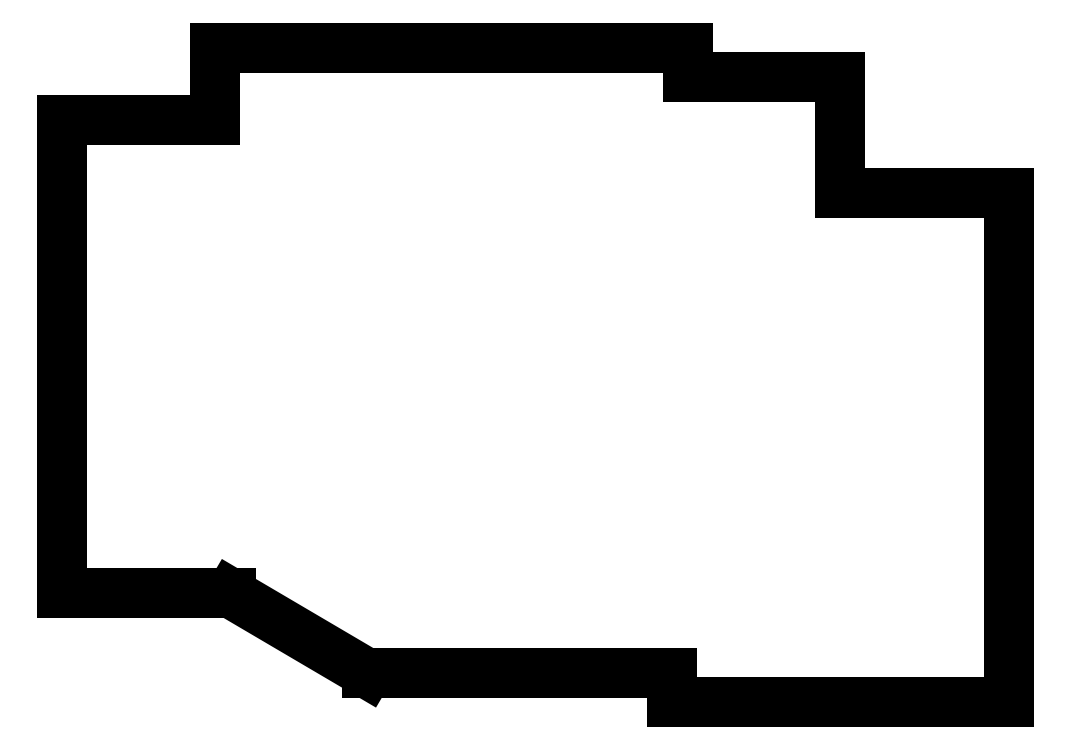
<metadata>
{"format":"dxf","ext":"dxf","renderer":"ezdxf+matplotlib","layout":"modelspace","background":"white","min_lineweight":24,"dpi":150}
</metadata>
<code>
0
SECTION
2
ENTITIES
0
LINE
8
0
10
-10.5
20
8.5
11
10.5
21
8.5
0
LINE
8
0
10
-10.5
20
8.5
11
-10.5
21
67.5
0
LINE
8
0
10
-10.5
20
67.5
11
8.5
21
67.5
0
LINE
8
0
10
8.5
20
76.5
11
67.5
21
76.5
0
LINE
8
0
10
8.5
20
67.5
11
8.5
21
76.5
0
LINE
8
0
10
27.5
20
-1.5
11
65.5
21
-1.5
0
LINE
8
0
10
67.5
20
76.5
11
67.5
21
72.9
0
LINE
8
0
10
86.5
20
58.4
11
86.5
21
72.9
0
LINE
8
0
10
65.5
20
-5.1
11
107.5
21
-5.1
0
LINE
8
0
10
65.5
20
-5.1
11
65.5
21
-1.5
0
LINE
8
0
10
67.5
20
72.9
11
86.5
21
72.9
0
LINE
8
0
10
27.5
20
-1.5
11
10.5
21
8.5
0
LINE
8
0
10
86.5
20
58.4
11
107.5
21
58.4
0
LINE
8
0
10
107.5
20
58.4
11
107.5
21
-5.1
0
ENDSEC
0
EOF

</code>
